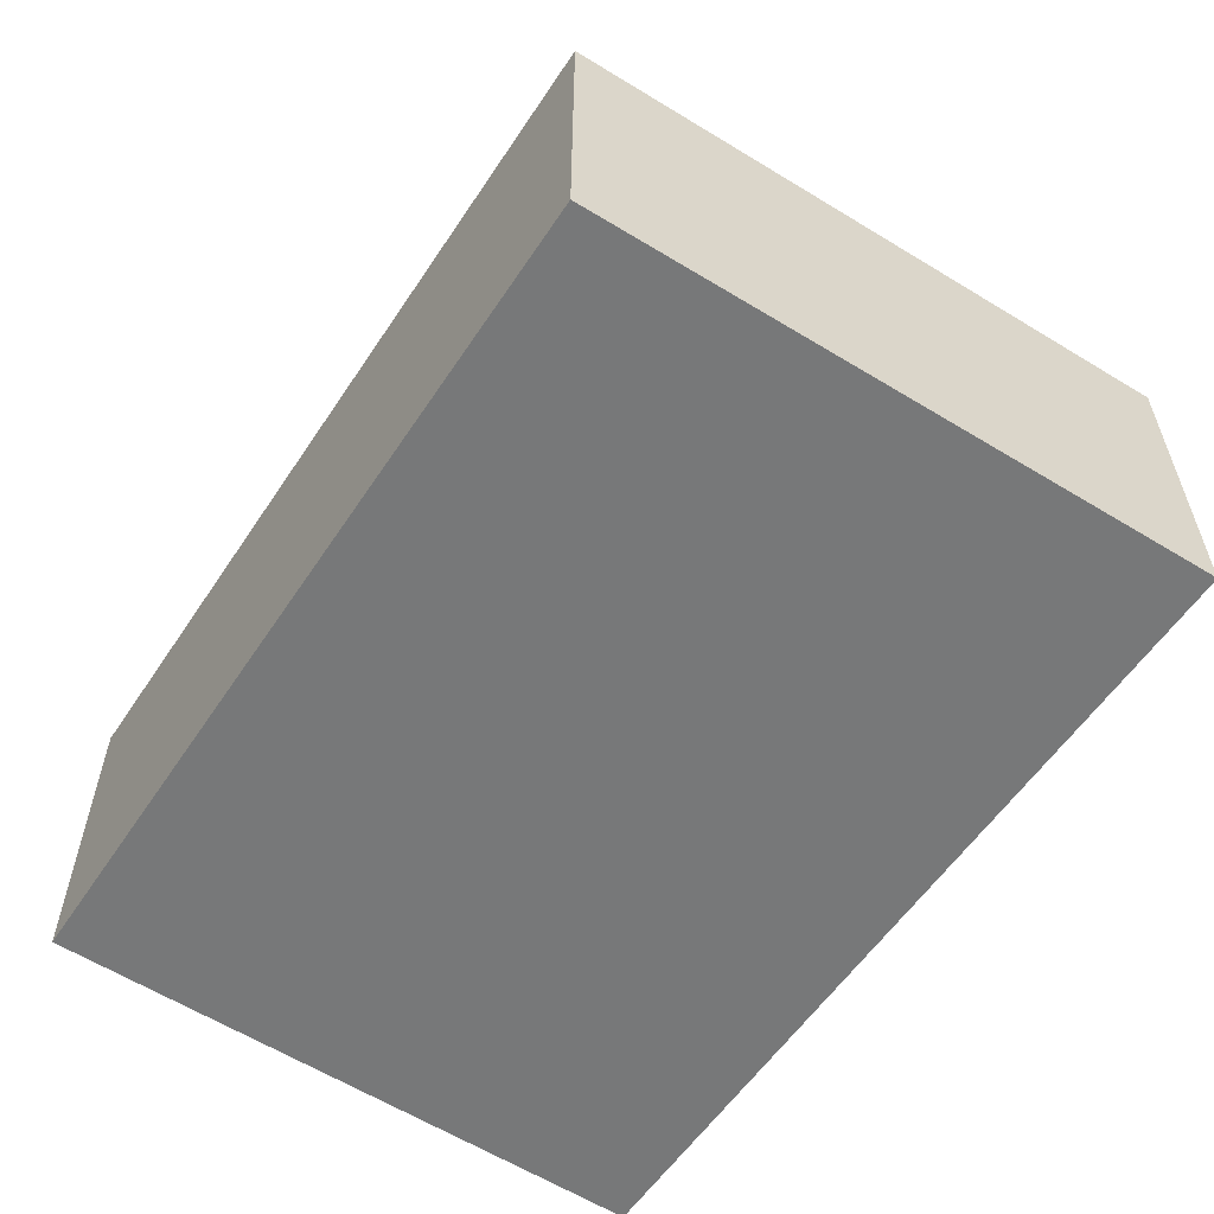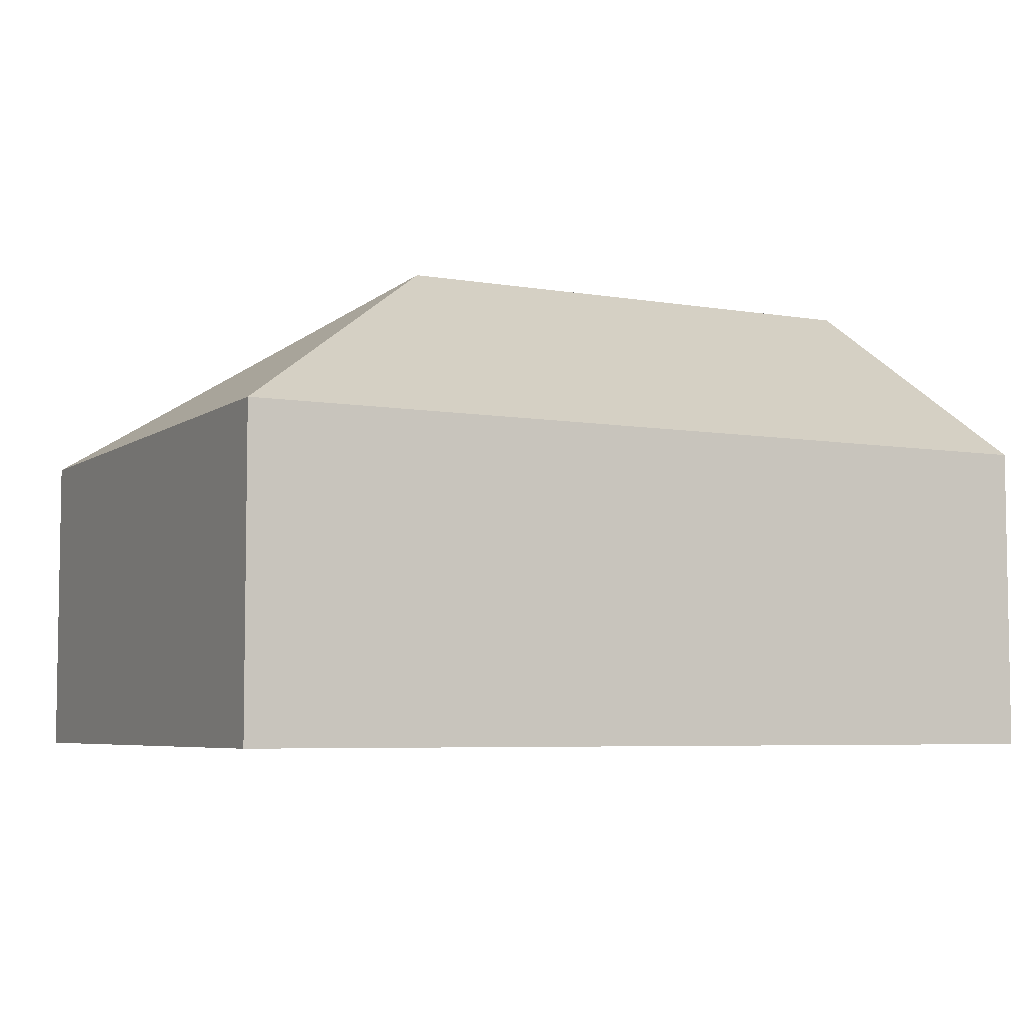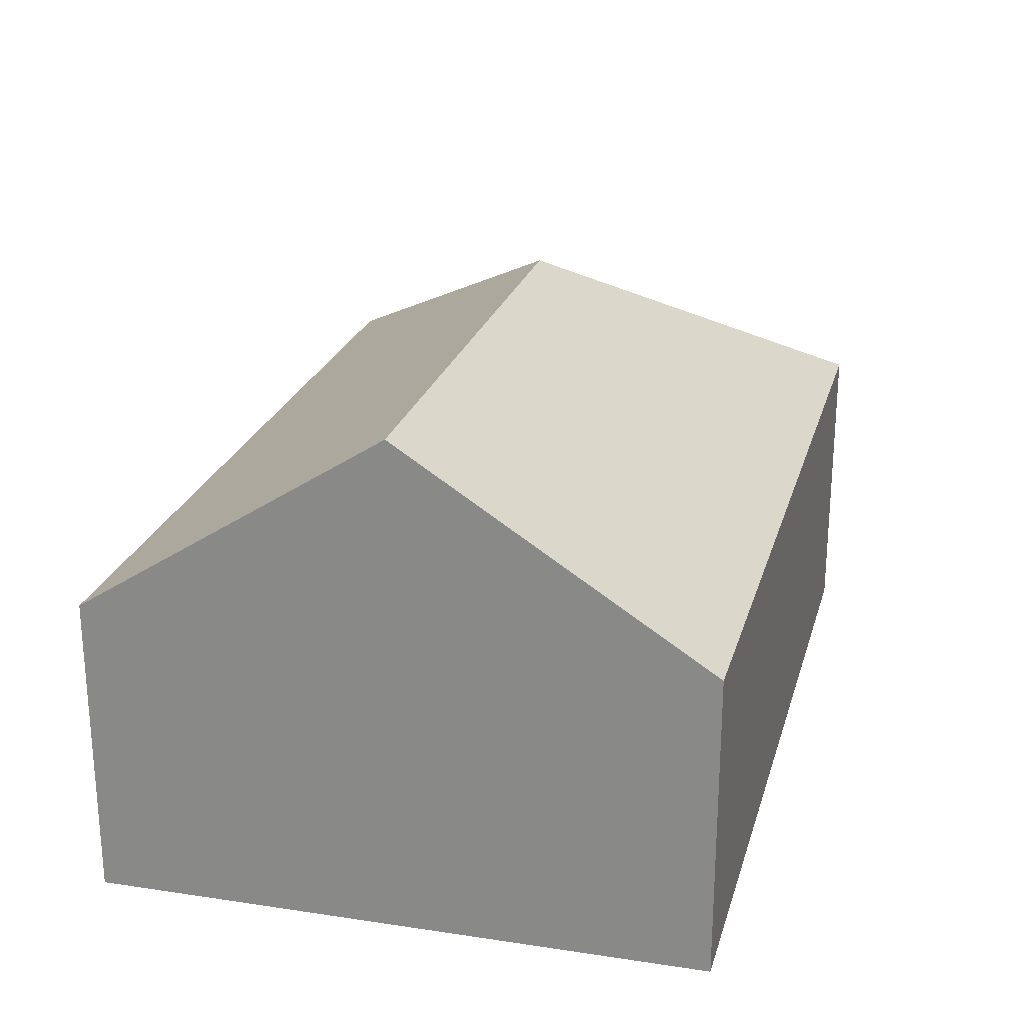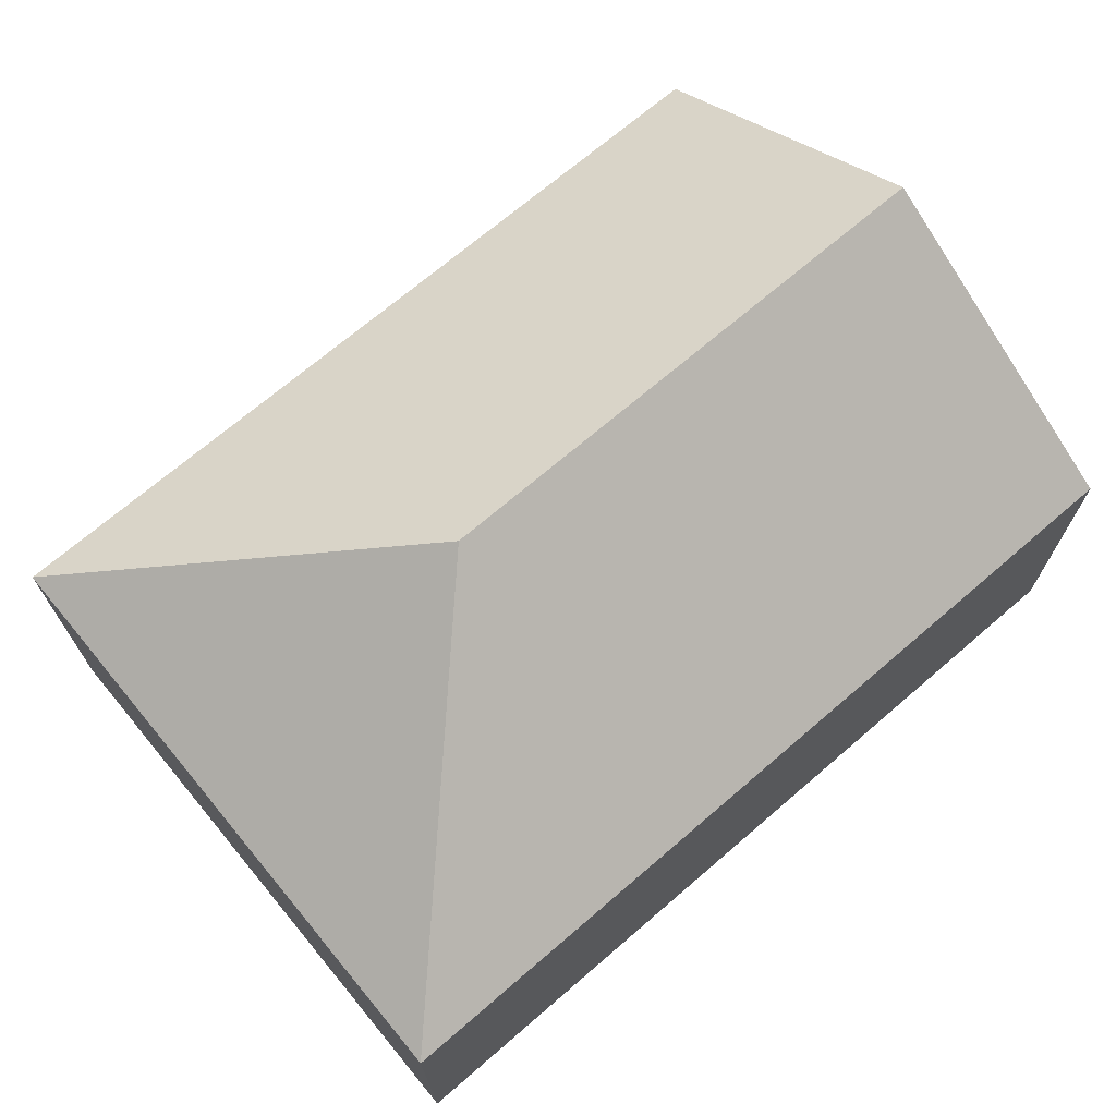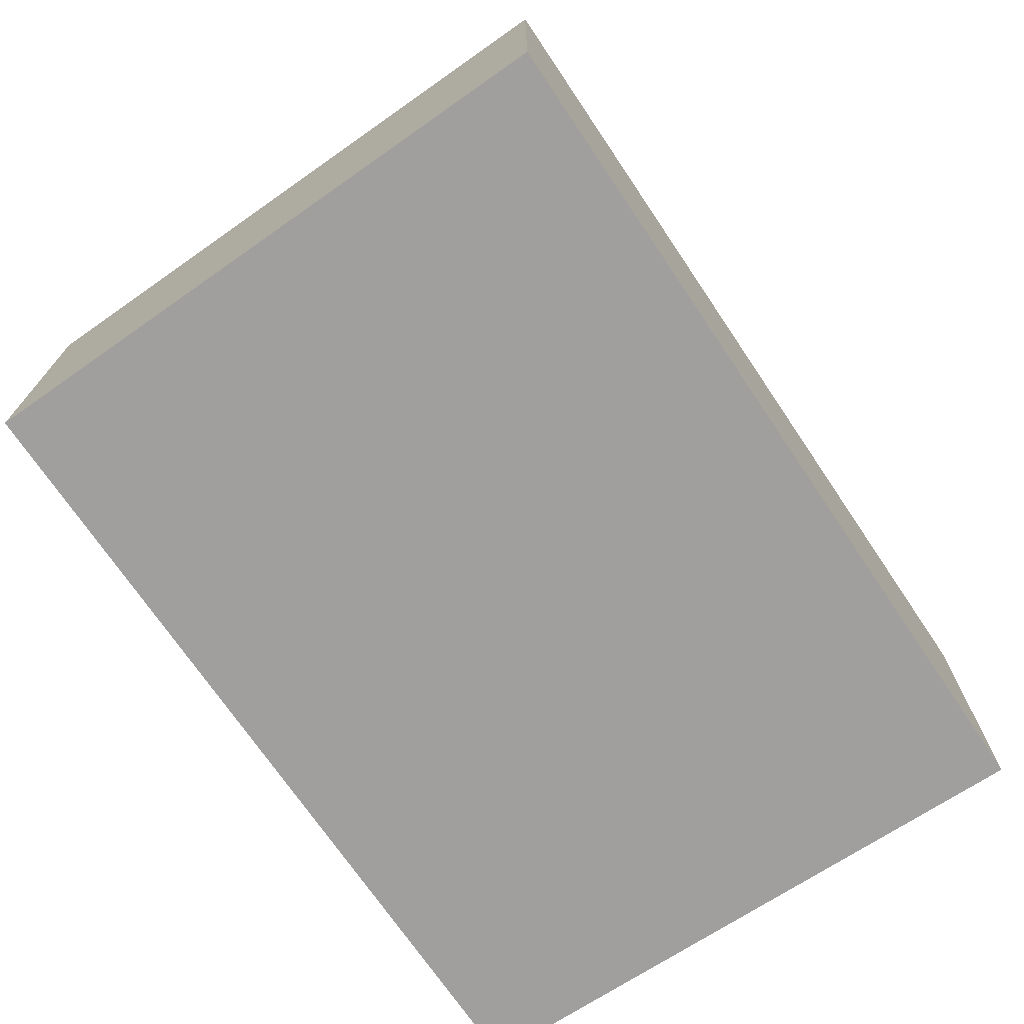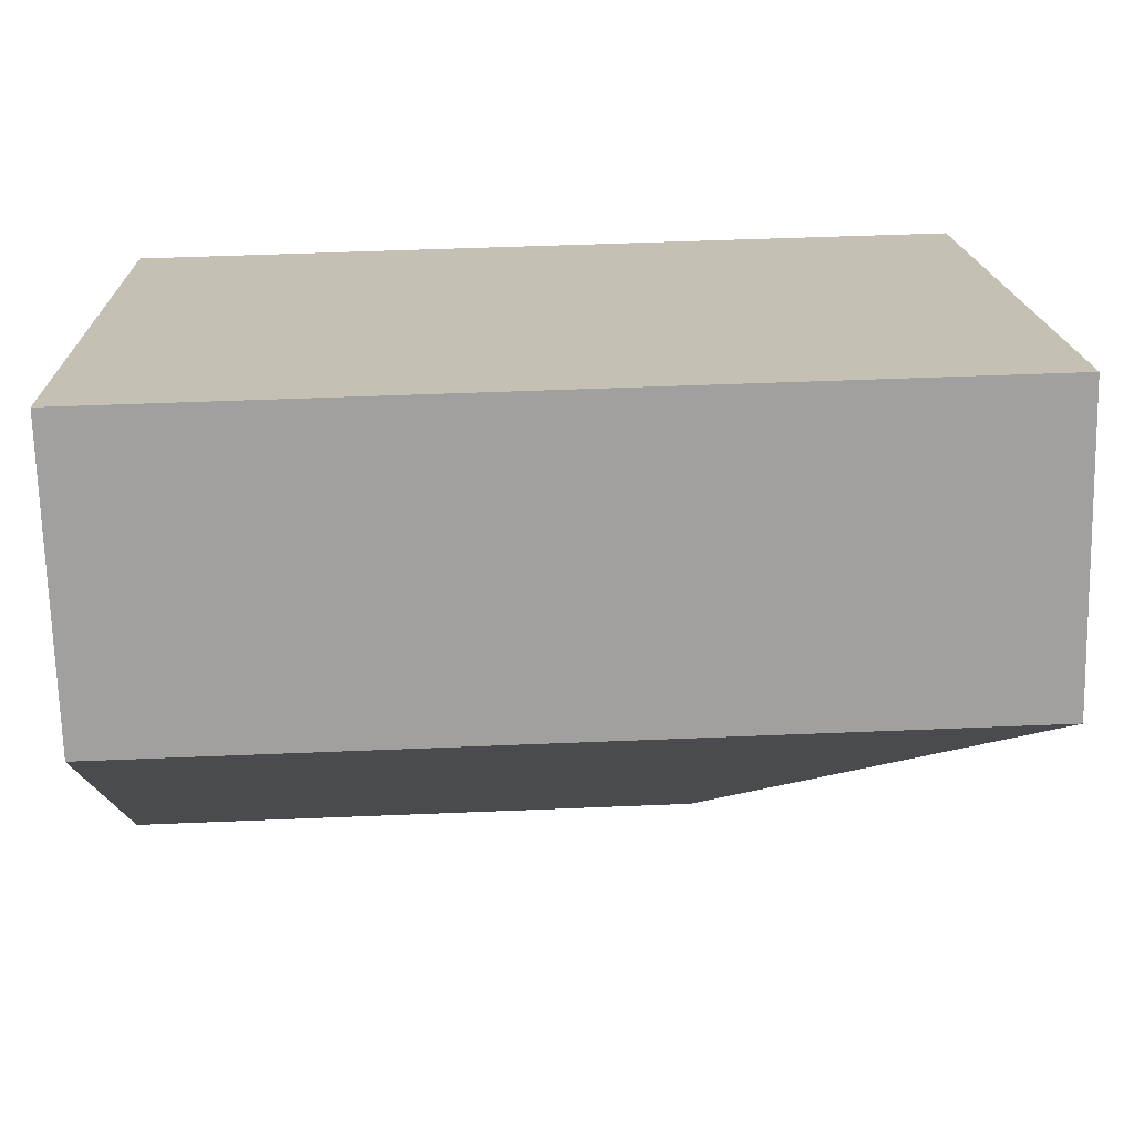
<metadata>
{"format":"obj","ext":"obj","renderer":"f3d","projection":"perspective","resolution":1024,"background":"white","views":[{"elev":-57.3,"azim":54.5,"up":"+Y"},{"elev":-5.7,"azim":149.6,"up":"+Y"},{"elev":23.8,"azim":-77.3,"up":"+Y"},{"elev":70.0,"azim":137.1,"up":"+Y"},{"elev":-71.5,"azim":121.8,"up":"+Y"},{"elev":-71.5,"azim":1.4,"up":"+Z"}]}
</metadata>
<code>
v  3.343 3.045 -1.71
v  0 1.854 1.135e-16
v  5.078 1.853 0.196
v  0.044 3.045 -1.837
v  5.282 1.854 -3.475
v  0.088 1.854 -3.675
v  0.088 2.25e-16 -3.675
v  0.044 1.125e-16 -1.837
v  0 0 0
v  5.078 -1.2e-17 0.196
v  5.282 2.128e-16 -3.475
g defaultobject
f 1 2 3
f 2 1 4
f 1 3 5
f 4 5 6
f 5 4 1
f 7 4 6
f 4 7 2
f 2 7 8
f 2 8 9
f 9 3 2
f 3 9 10
f 3 11 5
f 11 3 10
f 11 6 5
f 6 11 7
f 8 10 9
f 10 8 7
f 10 7 11

</code>
